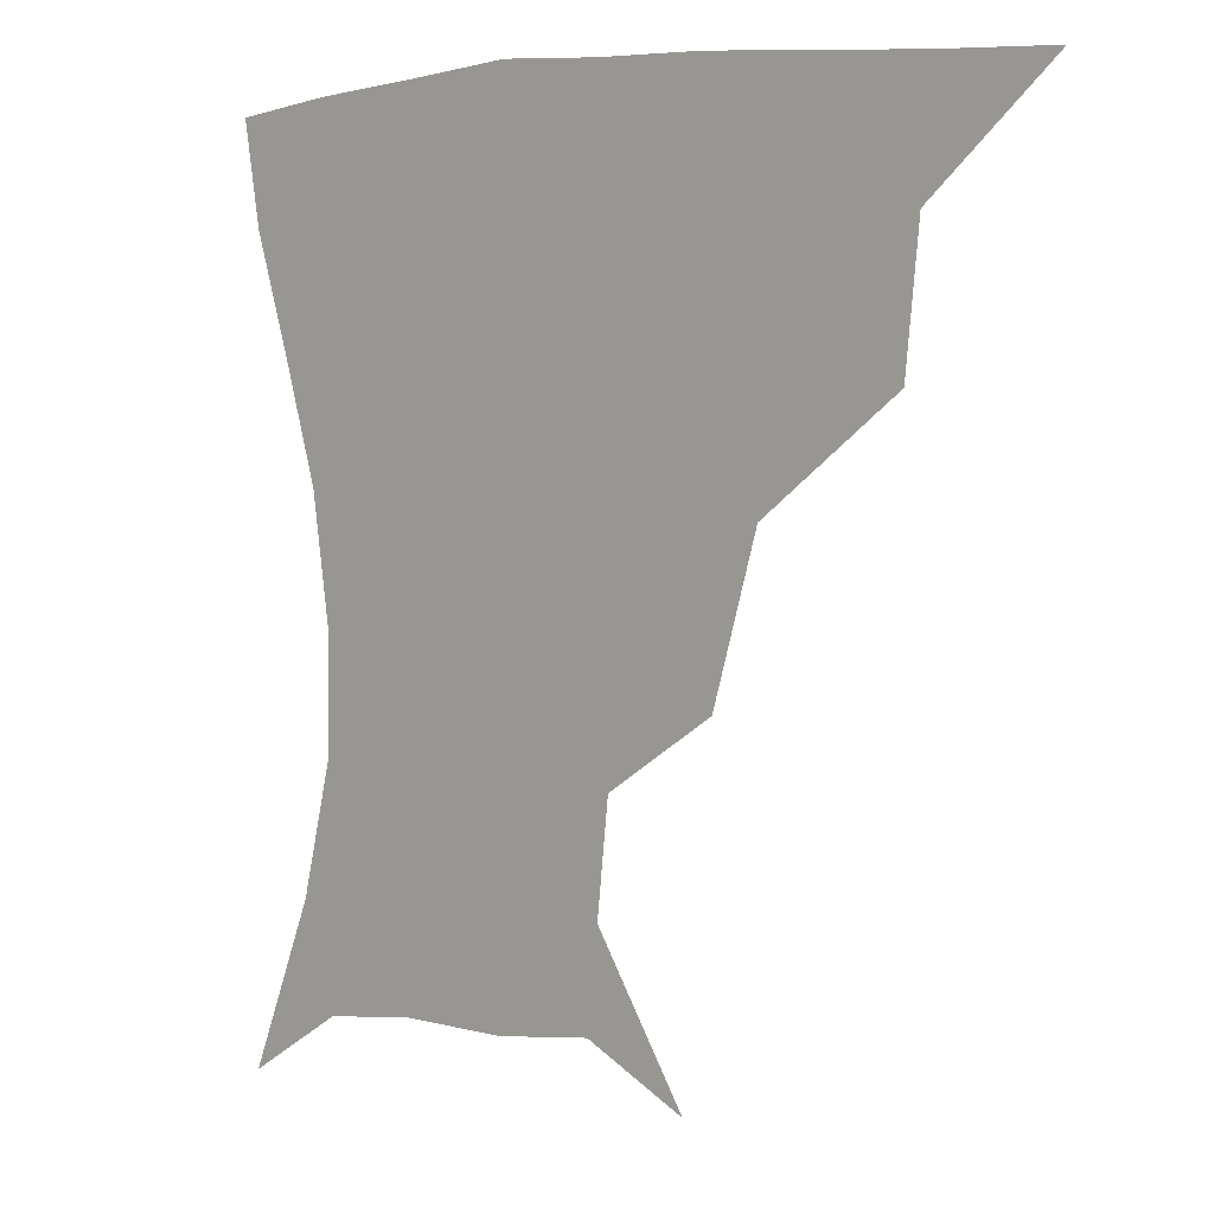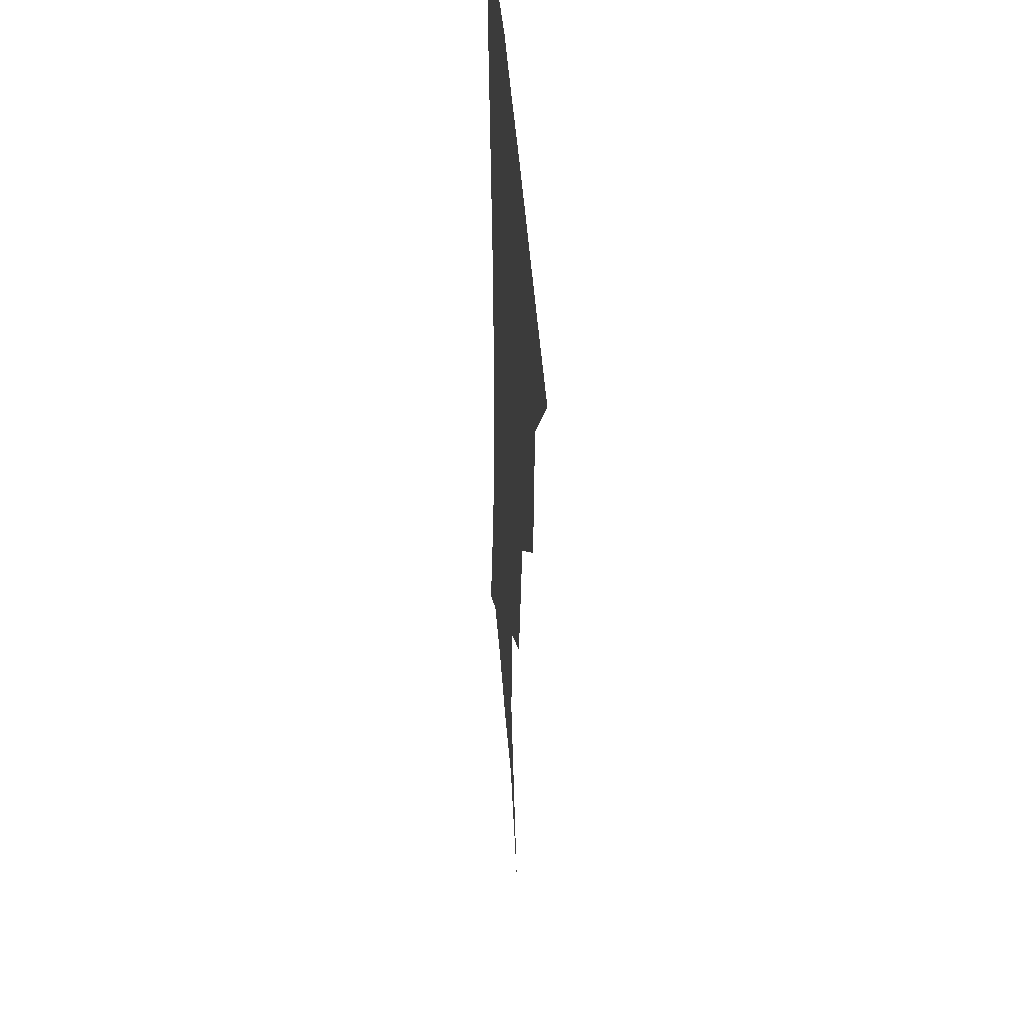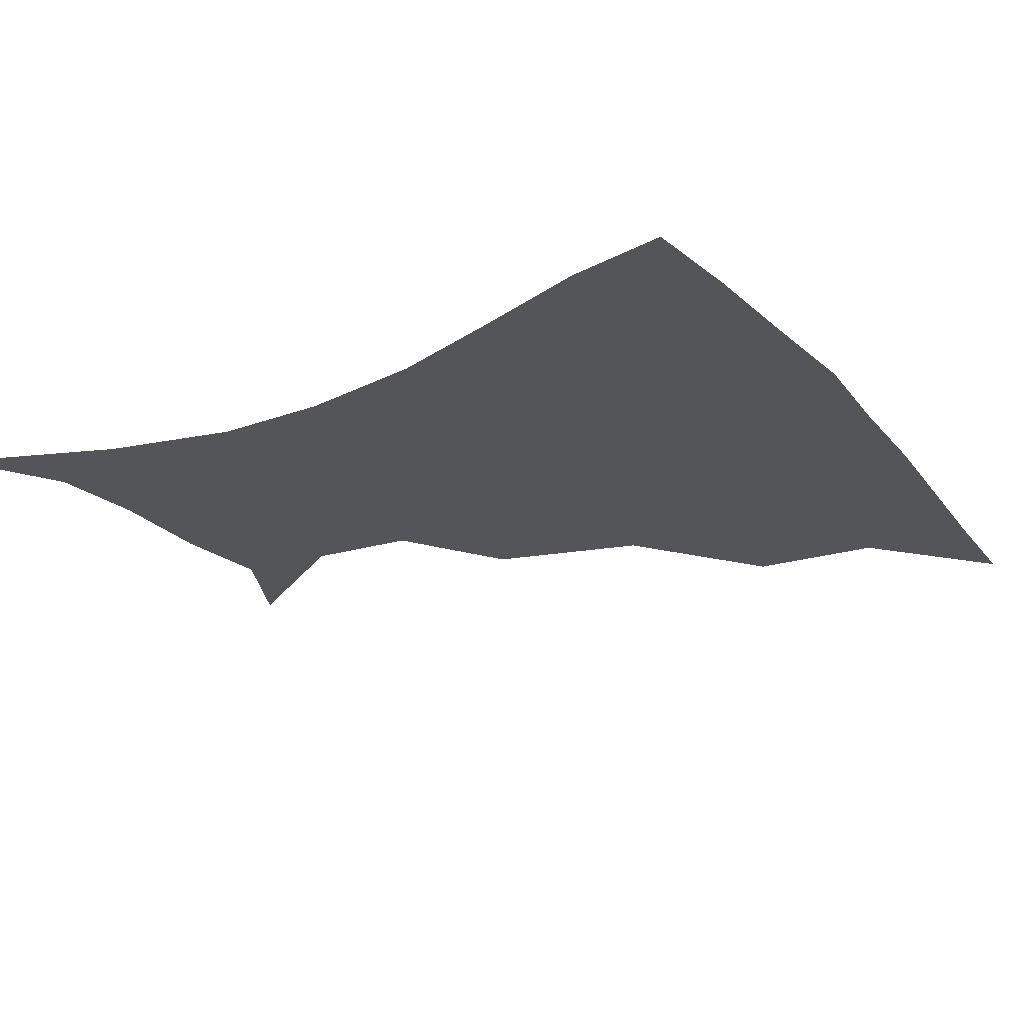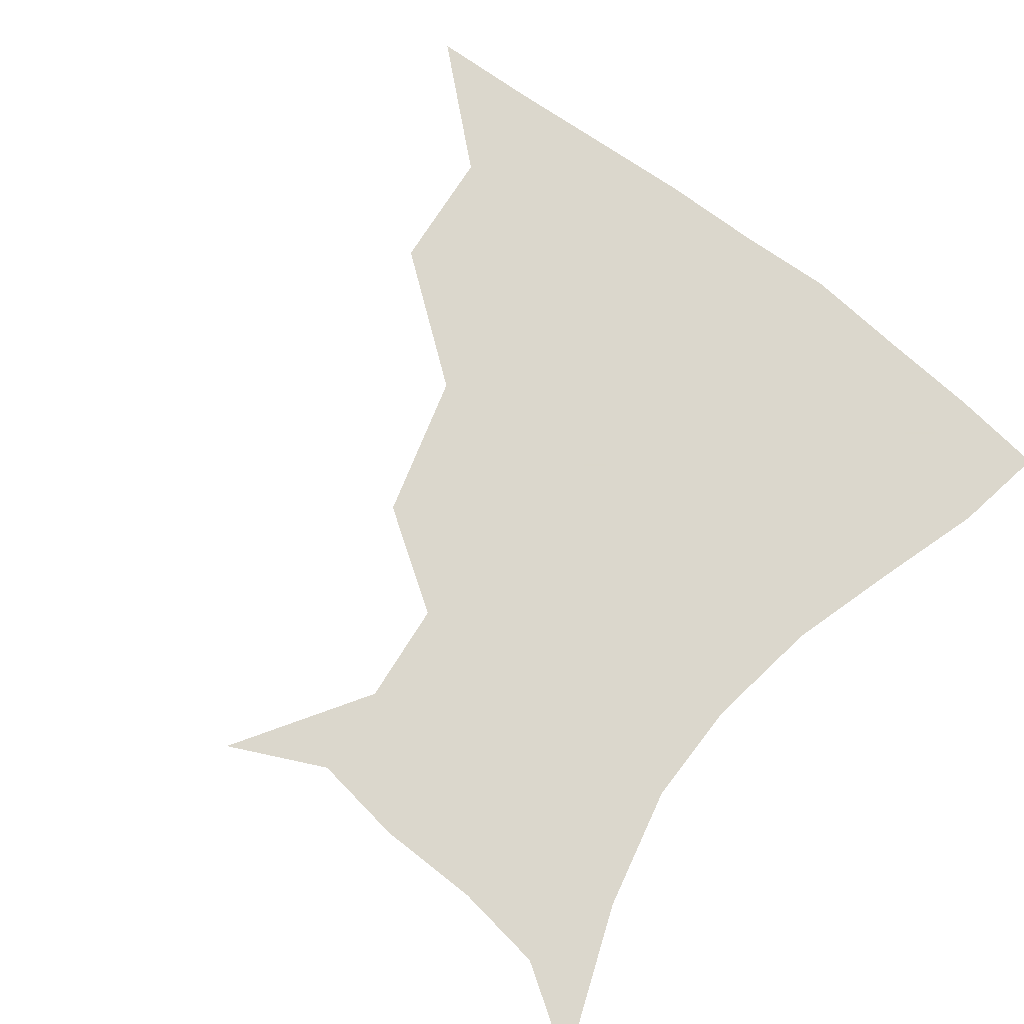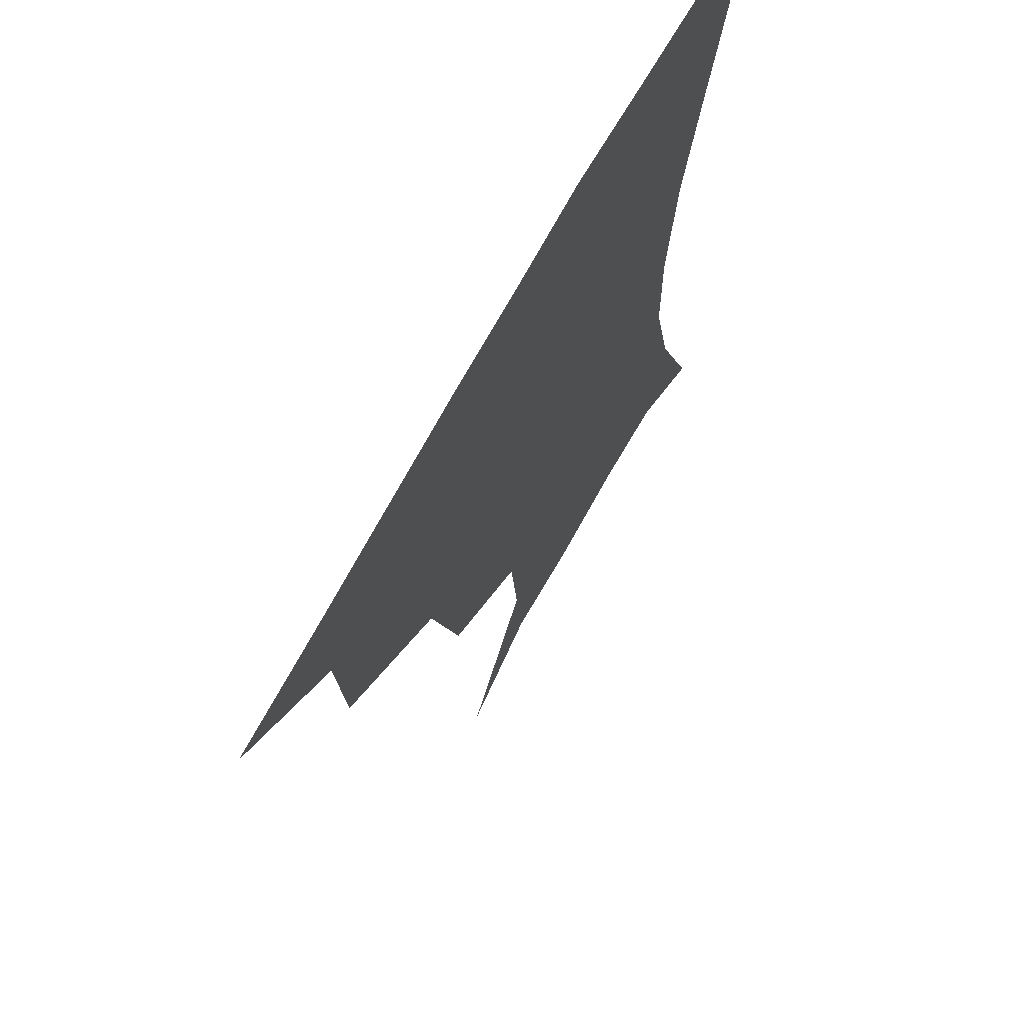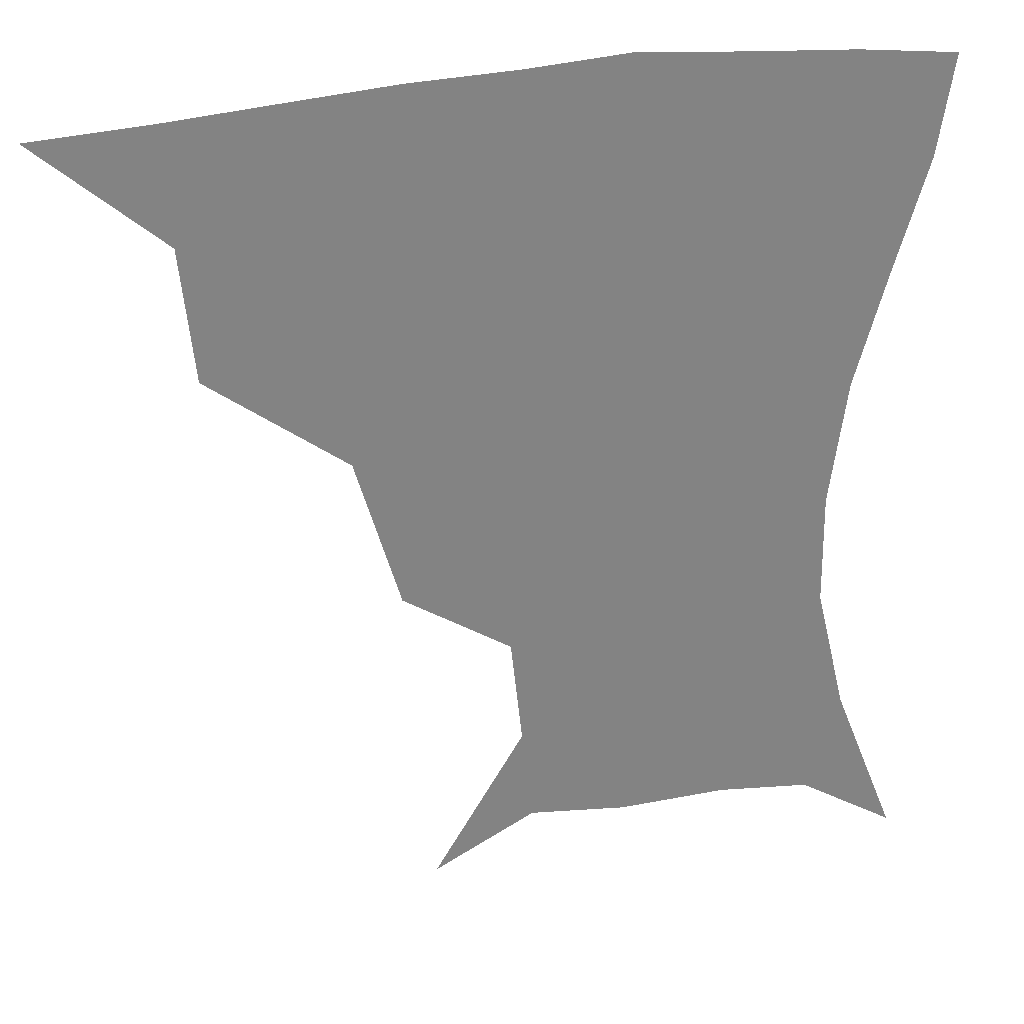
<metadata>
{"format":"obj","ext":"obj","renderer":"f3d","projection":"perspective","resolution":1024,"background":"white","views":[{"elev":4.5,"azim":-138.7,"up":"+Y"},{"elev":37.0,"azim":-93.4,"up":"+Y"},{"elev":-24.8,"azim":121.3,"up":"+Z"},{"elev":73.4,"azim":38.2,"up":"+Z"},{"elev":67.0,"azim":-61.7,"up":"+Y"},{"elev":28.8,"azim":-16.6,"up":"+Y"}]}
</metadata>
<code>
v 451.3 358.4 0
v 489.2 292.2 0
v 485.4 328.3 0
v 482.9 359.8 0
v 539.3 221.3 0
v 527 263.5 0
v 519.6 300.4 0
v 516.2 331.9 0
v 513.2 361.8 0
v 547.4 131.4 0
v 572.5 171.7 0
v 569.3 201.5 0
v 557.9 241 0
v 551.6 276.6 0
v 548.4 306.7 0
v 545.5 334.3 0
v 542.7 363.7 0
v 575.6 145.1 0
v 589.9 179.8 0
v 584.8 214 0
v 579.6 250.9 0
v 576.9 281.2 0
v 575.8 309.1 0
v 575.6 335.7 0
v 572.4 364.4 0
v 602.7 141.5 0
v 607.5 183.2 0
v 603.2 219.1 0
v 601.3 253.9 0
v 601.8 283.9 0
v 602.6 310.5 0
v 603.1 336.3 0
v 600.6 366 0
v 633 141.5 0
v 625 186.8 0
v 622 220.3 0
v 622.6 251.6 0
v 625.3 281.7 0
v 628.2 309.6 0
v 630.5 336 0
v 631.6 363.3 0
v 659 138 0
v 644.2 182.6 0
v 640.4 214.5 0
v 641.8 245 0
v 646.5 278.4 0
v 652.7 307.9 0
v 657.8 334.2 0
v 660.2 361.1 0
v 686.3 120.6 0
v 668.5 165.9 0
v 659.9 201.7 0
v 659.6 232.7 0
v 664.5 267.2 0
v 673.8 299.1 0
v 683.4 330.3 0
v 687.8 357.8 0
v 721 361 0
f 3 4 1
f 6 7 2
f 2 7 3
f 7 8 3
f 3 8 4
f 8 9 4
f 12 13 5
f 5 13 6
f 13 14 6
f 6 14 7
f 14 15 7
f 7 15 8
f 15 16 8
f 8 16 9
f 16 17 9
f 10 18 11
f 18 19 11
f 11 19 12
f 19 20 12
f 12 20 13
f 20 21 13
f 13 21 14
f 21 22 14
f 14 22 15
f 22 23 15
f 15 23 16
f 23 24 16
f 16 24 17
f 24 25 17
f 18 26 19
f 26 27 19
f 19 27 20
f 27 28 20
f 20 28 21
f 28 29 21
f 21 29 22
f 29 30 22
f 22 30 23
f 30 31 23
f 23 31 24
f 31 32 24
f 24 32 25
f 32 33 25
f 26 34 27
f 34 35 27
f 27 35 28
f 35 36 28
f 28 36 29
f 36 37 29
f 29 37 30
f 37 38 30
f 30 38 31
f 38 39 31
f 31 39 32
f 39 40 32
f 32 40 33
f 40 41 33
f 34 42 35
f 42 43 35
f 35 43 36
f 43 44 36
f 36 44 37
f 44 45 37
f 37 45 38
f 45 46 38
f 38 46 39
f 46 47 39
f 39 47 40
f 47 48 40
f 40 48 41
f 48 49 41
f 42 50 43
f 50 51 43
f 43 51 44
f 51 52 44
f 44 52 45
f 52 53 45
f 45 53 46
f 53 54 46
f 46 54 47
f 54 55 47
f 47 55 48
f 55 56 48
f 48 56 49
f 56 57 49

</code>
